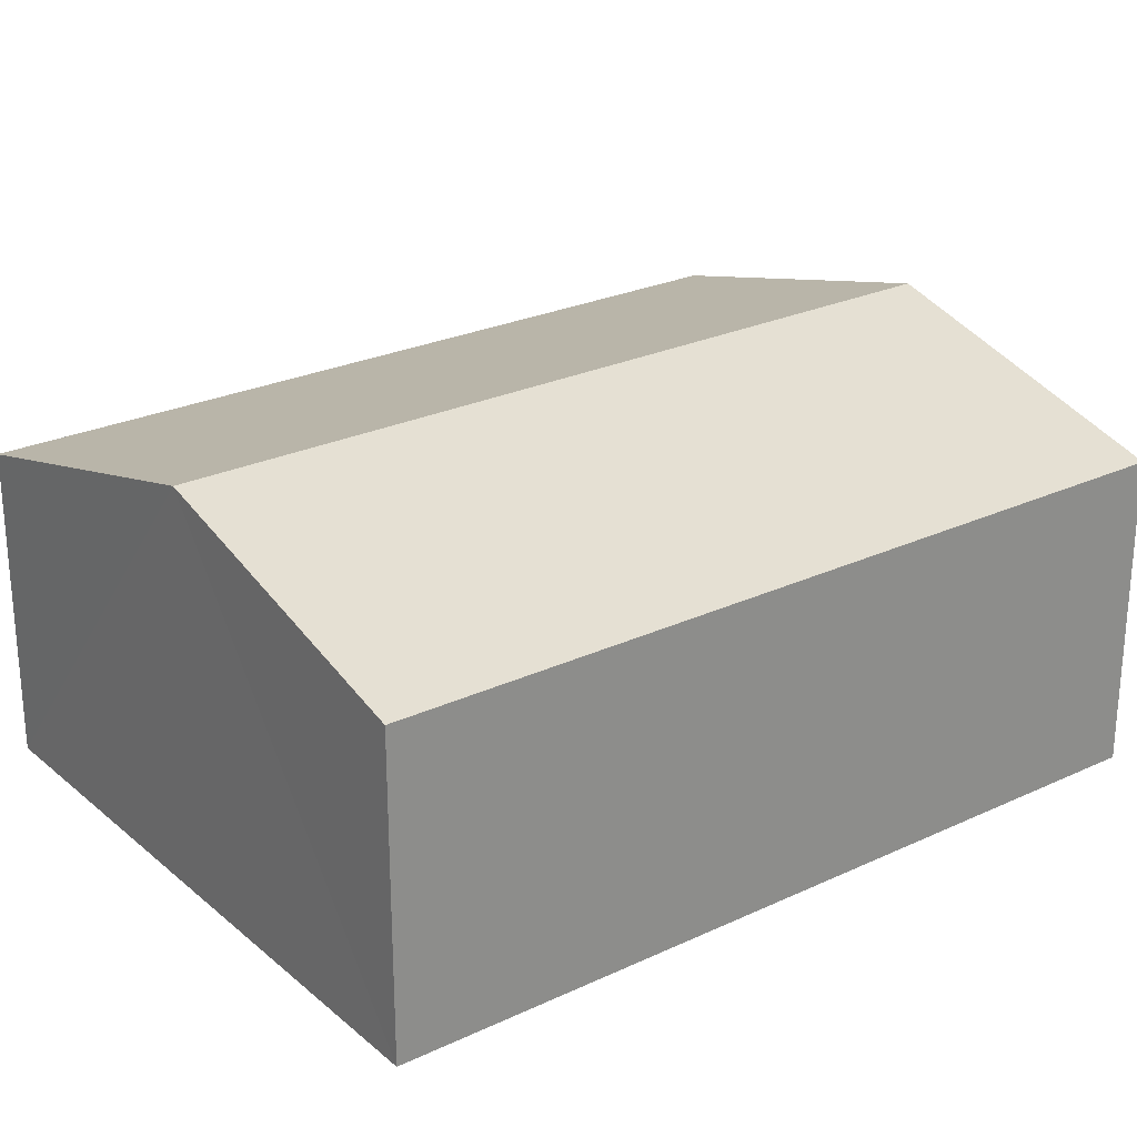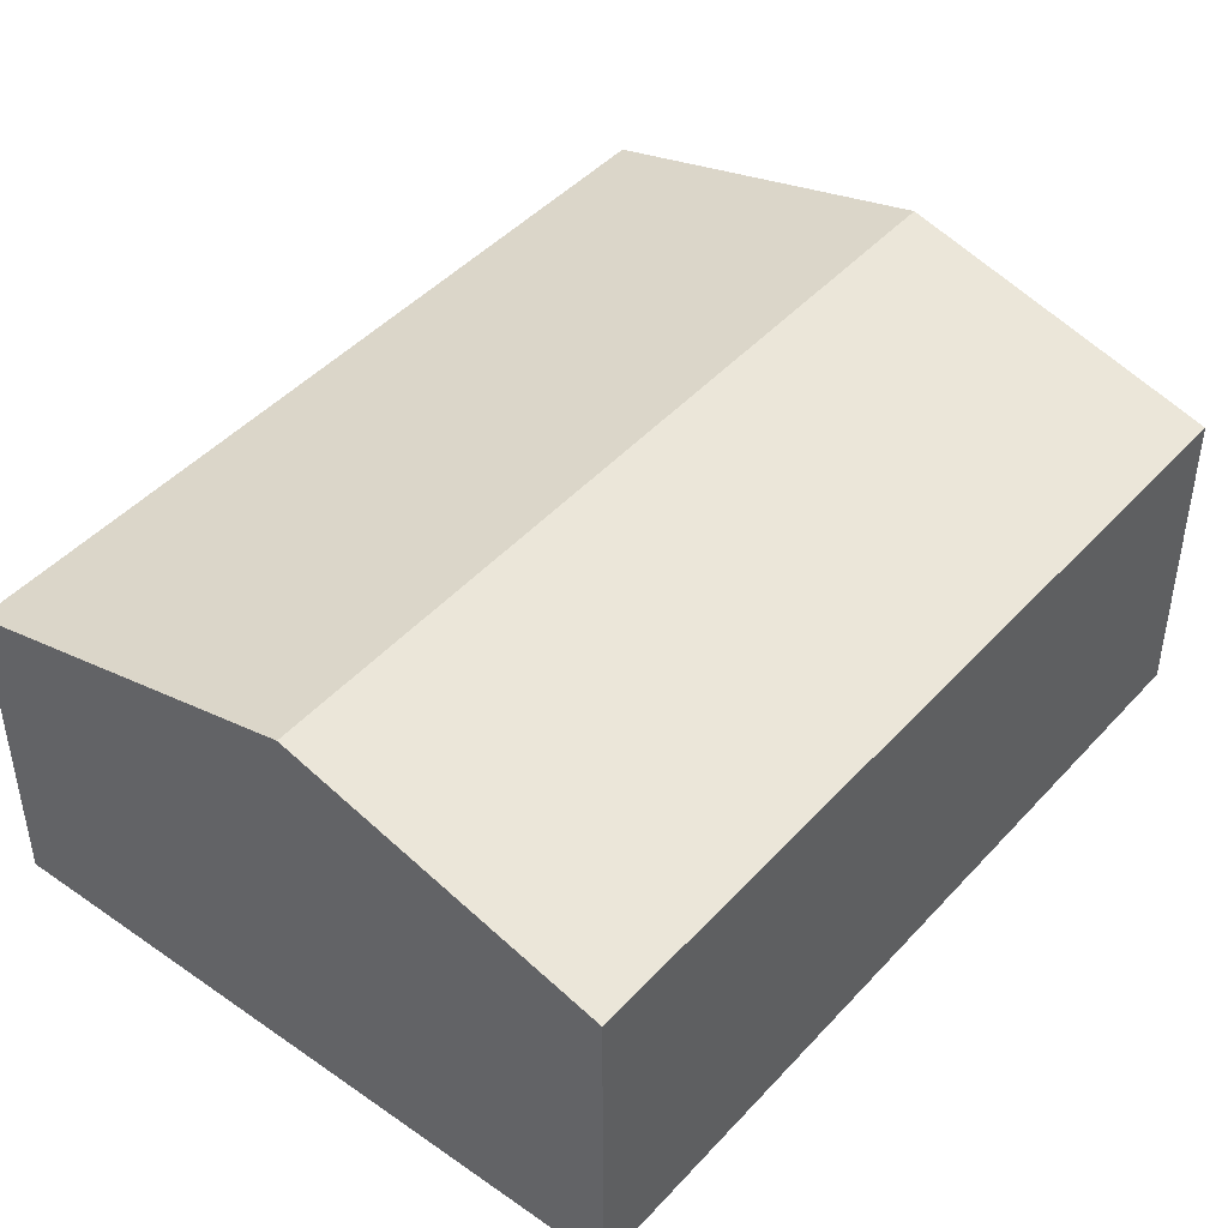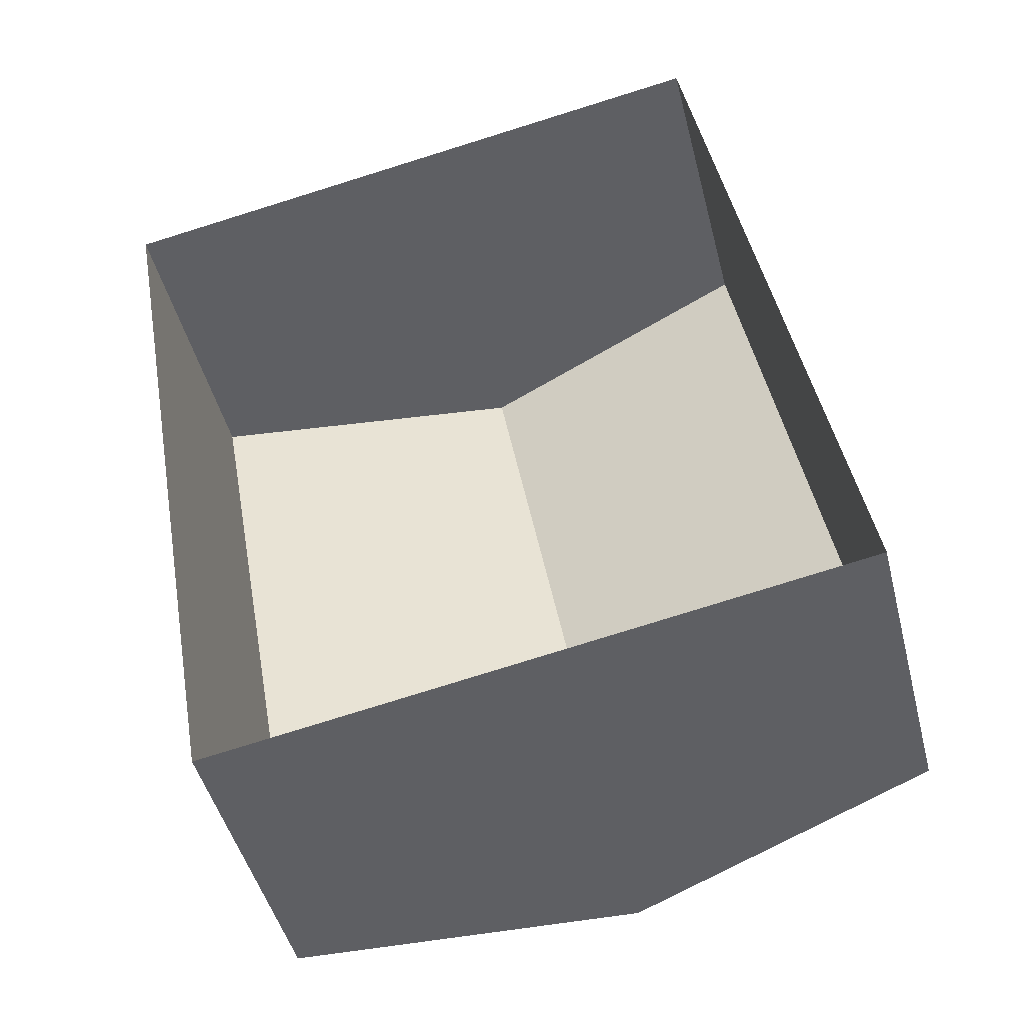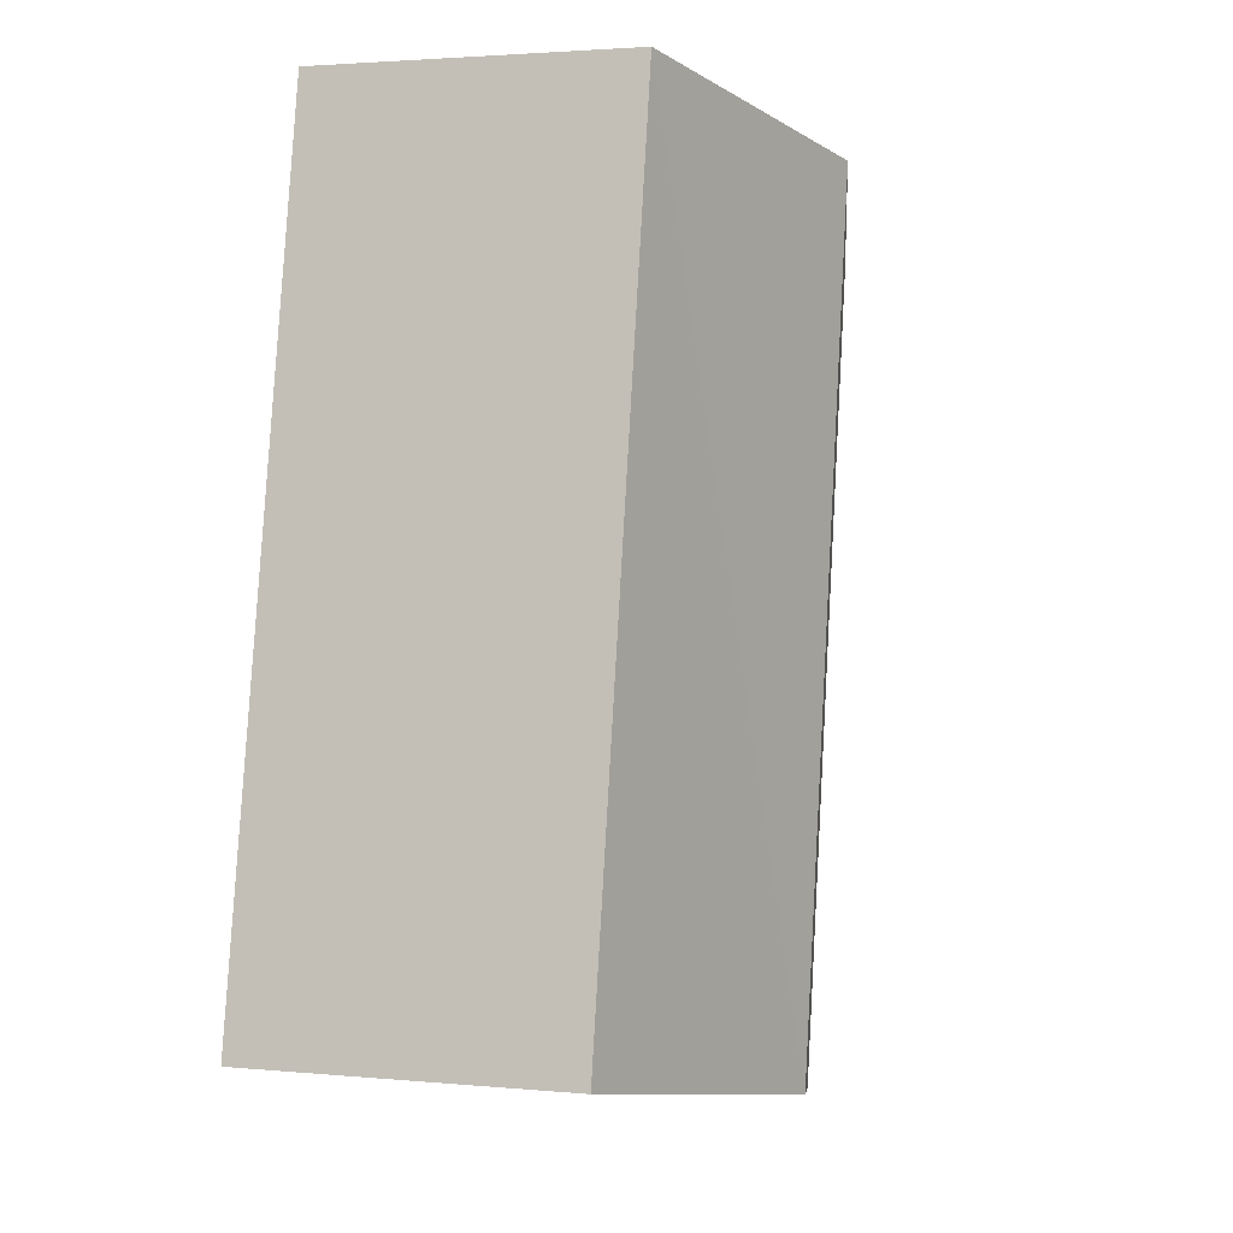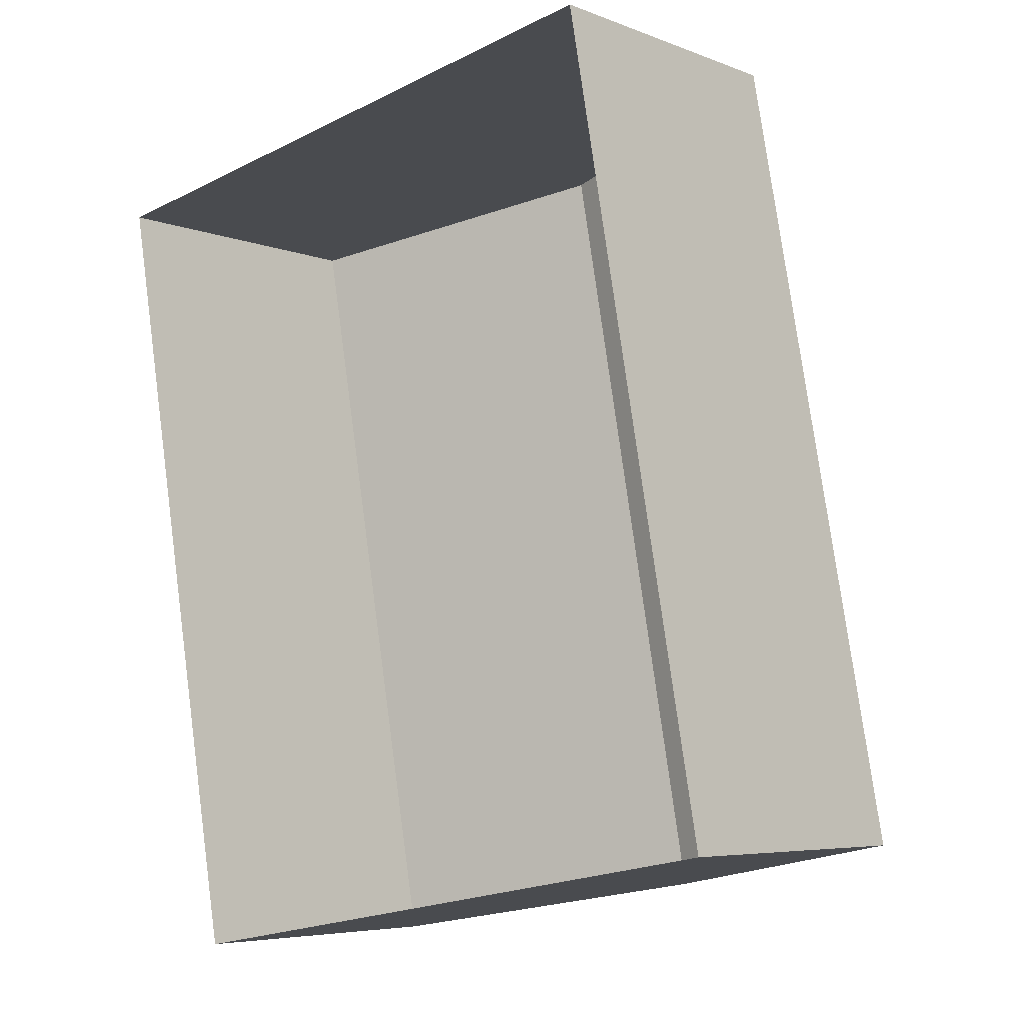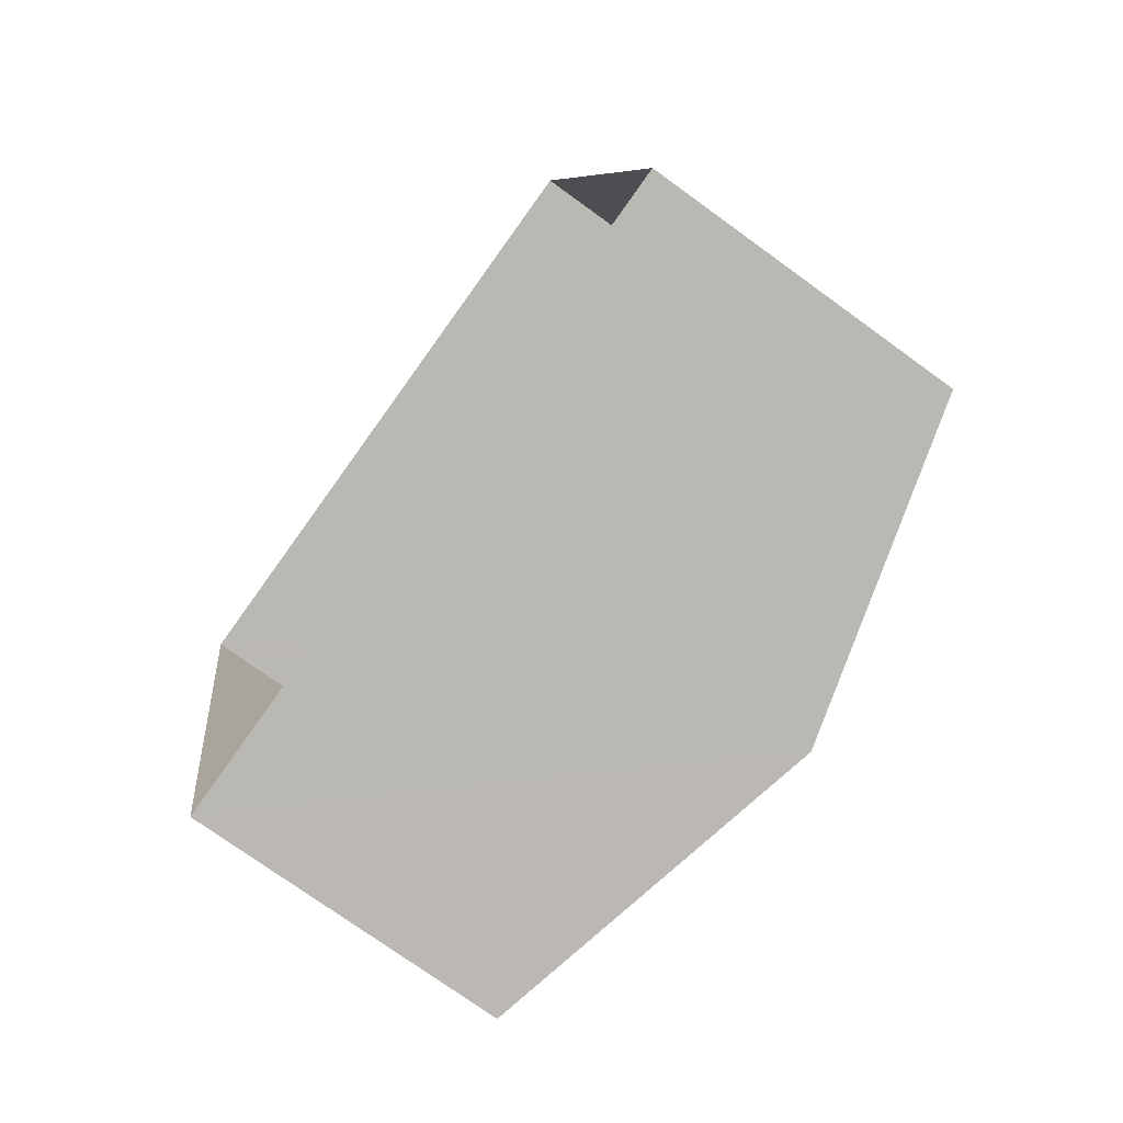
<metadata>
{"format":"obj","ext":"obj","renderer":"f3d","projection":"perspective","resolution":1024,"background":"white","views":[{"elev":25.5,"azim":-137.2,"up":"+Z"},{"elev":45.1,"azim":-151.0,"up":"+Z"},{"elev":-46.3,"azim":-166.1,"up":"+Y"},{"elev":1.3,"azim":-71.2,"up":"+Y"},{"elev":-5.8,"azim":-139.3,"up":"+Y"},{"elev":-73.8,"azim":-126.2,"up":"+Y"}]}
</metadata>
<code>
v -2.21e+05 -1.257e+05 24
v -2.21e+05 -1.257e+05 24
v -2.21e+05 -1.257e+05 24
v -2.21e+05 -1.257e+05 24
v -2.21e+05 -1.257e+05 26.02
v -2.21e+05 -1.257e+05 26.02
v -2.21e+05 -1.257e+05 26.57
v -2.21e+05 -1.257e+05 26.57
v -2.21e+05 -1.257e+05 26.02
v -2.21e+05 -1.257e+05 26.02
f 1 2 3
f 4 1 3
f 5 6 7
f 8 5 7
f 9 10 8
f 7 9 8
f 6 2 7
f 2 1 7
f 1 9 7
f 9 1 4
f 10 9 4
f 10 4 8
f 4 3 8
f 3 5 8
f 5 3 2
f 6 5 2

</code>
